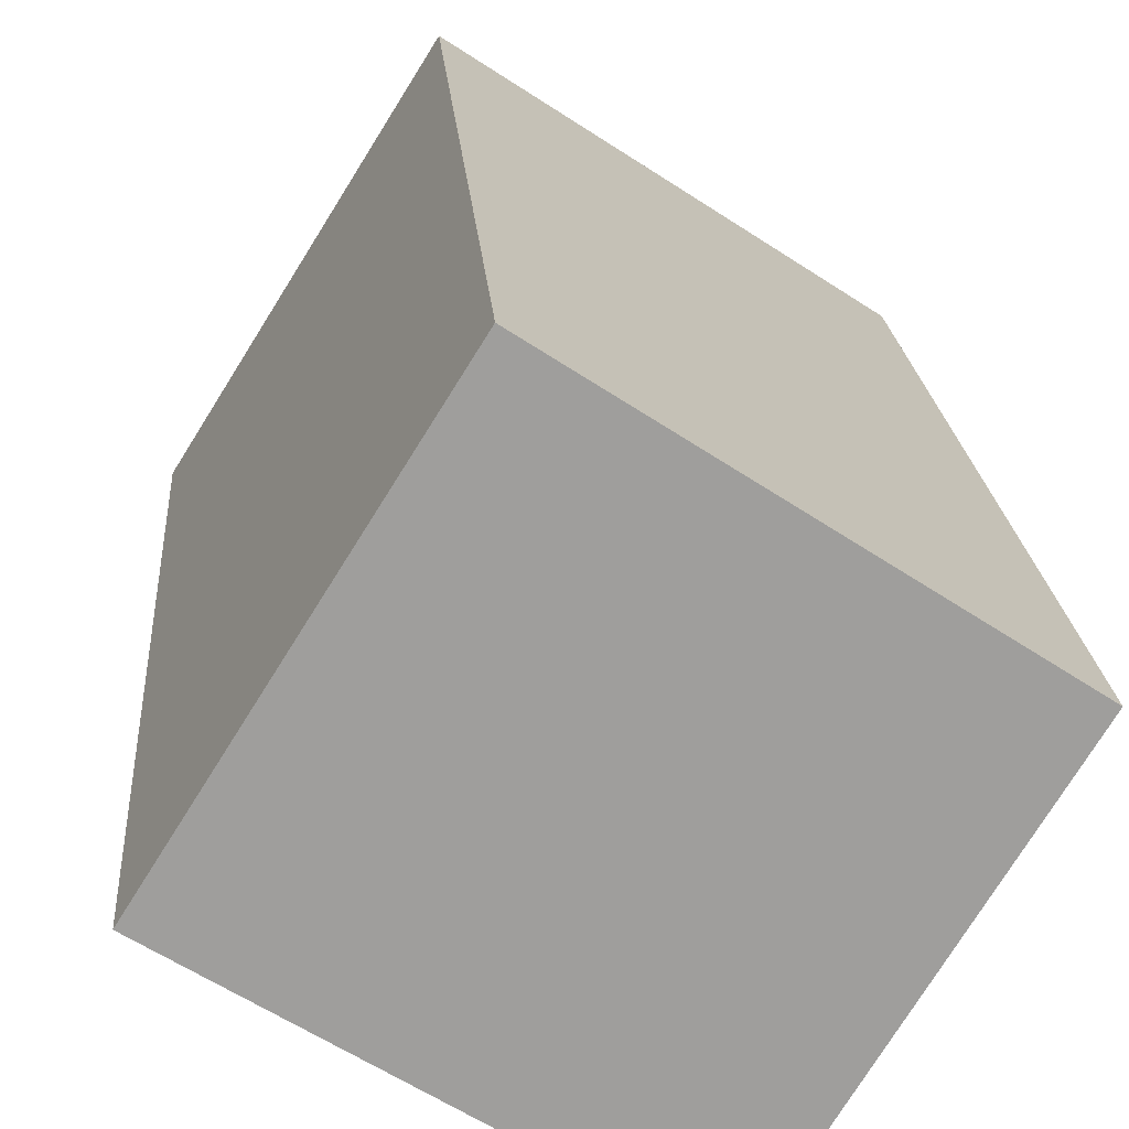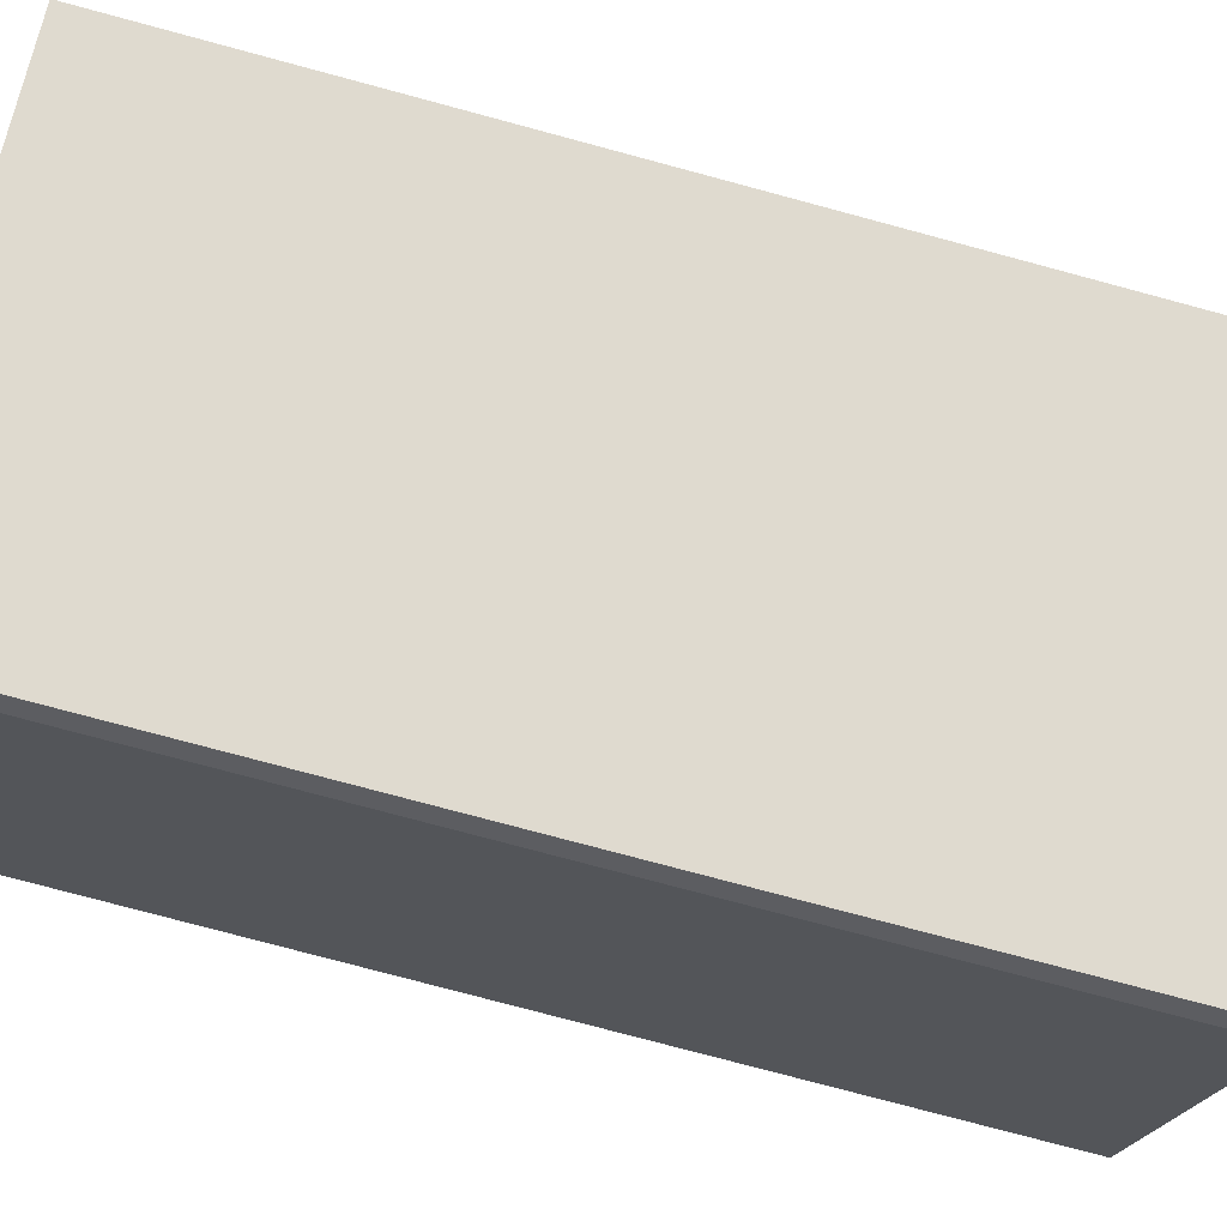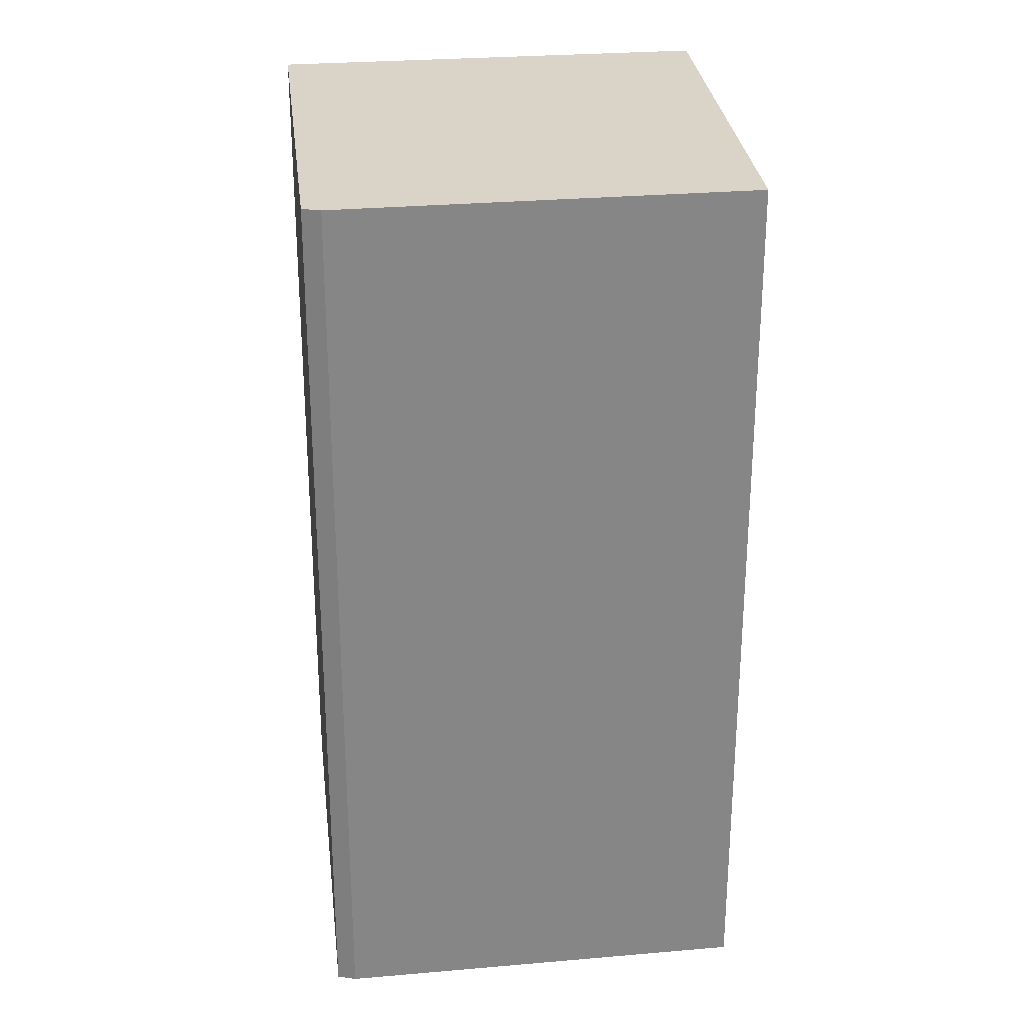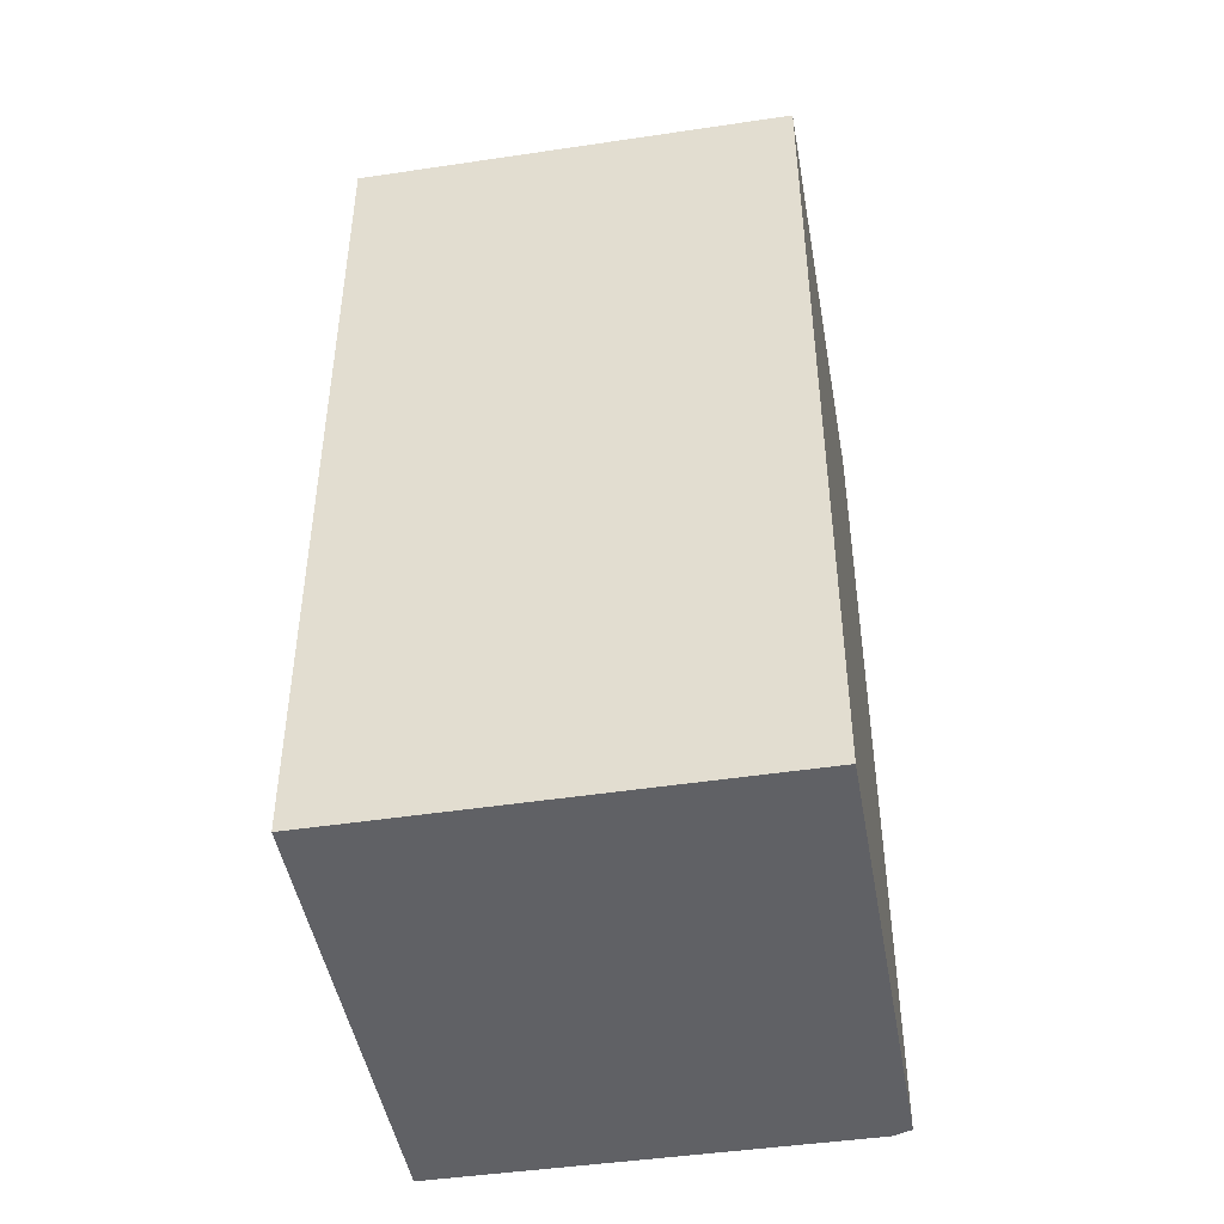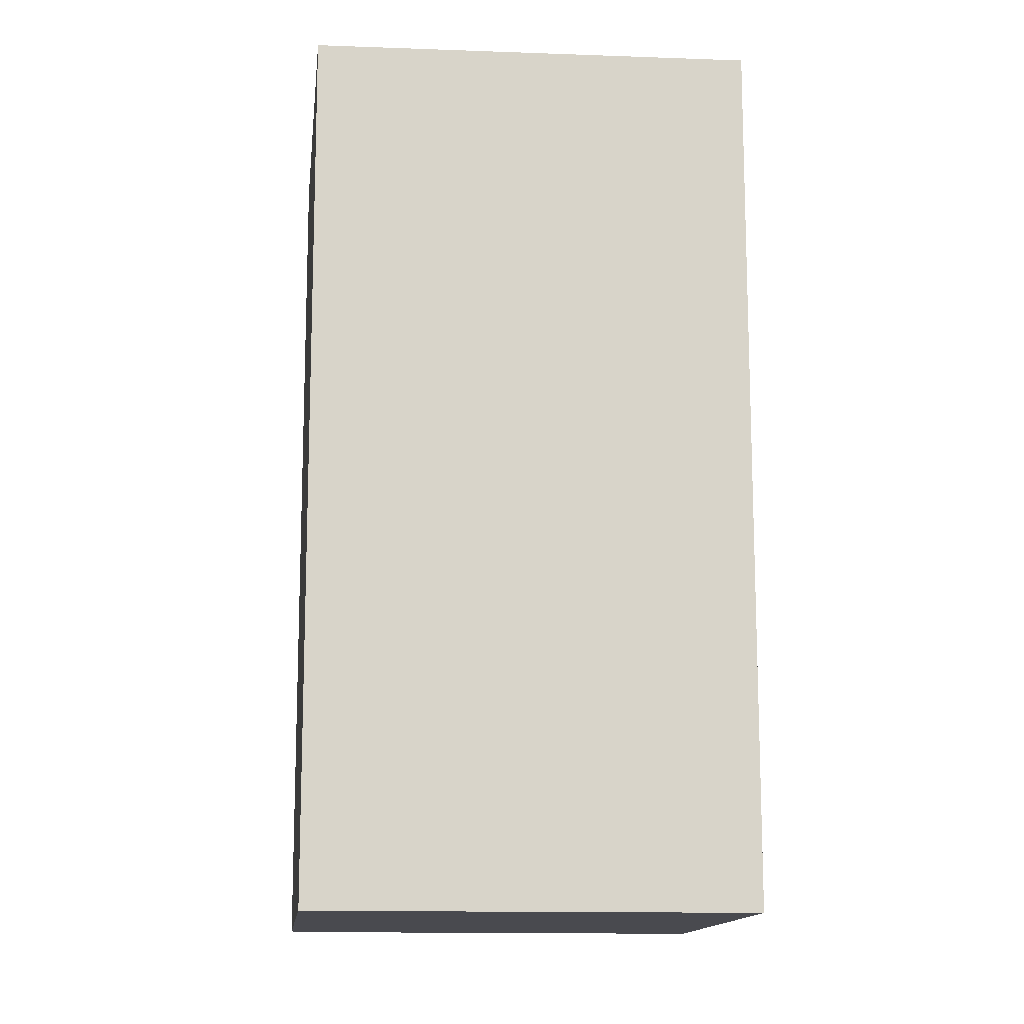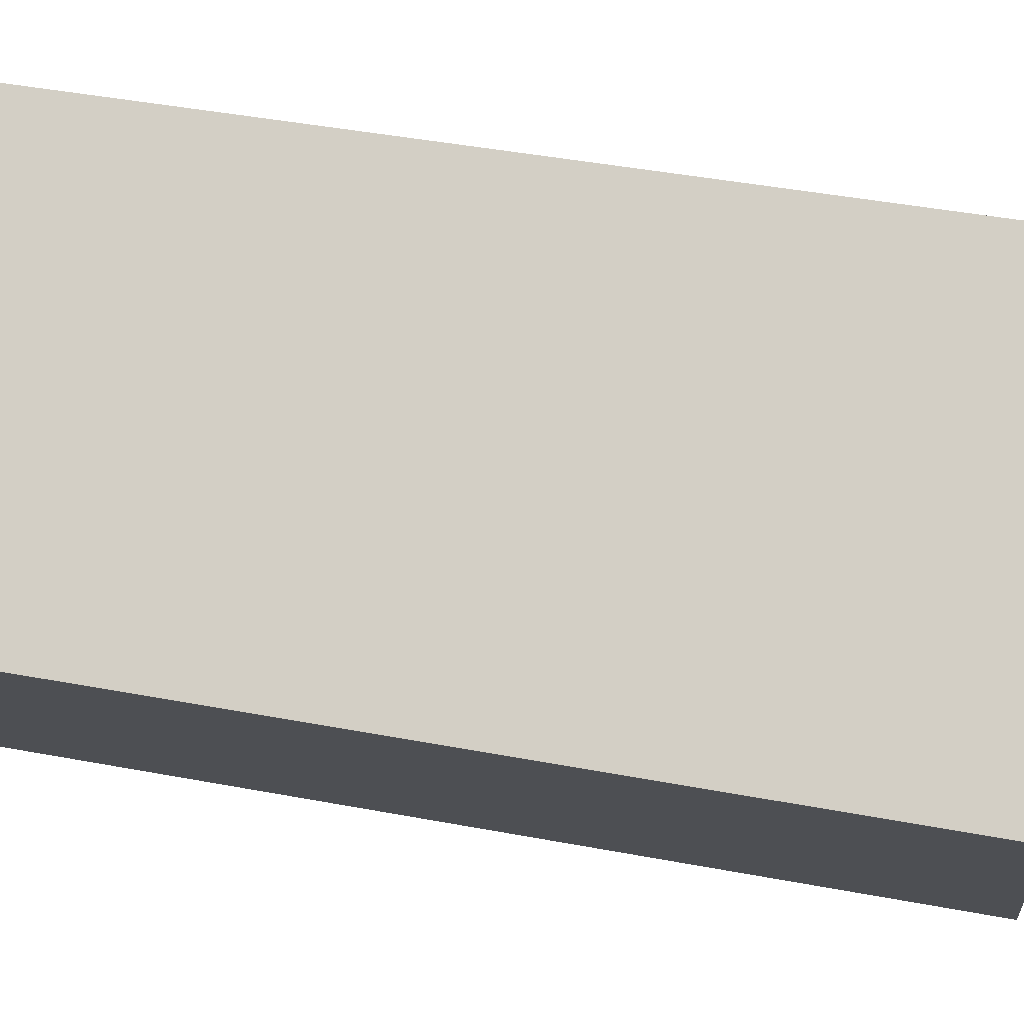
<metadata>
{"format":"obj","ext":"obj","renderer":"f3d","projection":"perspective","resolution":1024,"background":"white","views":[{"elev":19.5,"azim":175.9,"up":"+Z"},{"elev":-77.5,"azim":75.0,"up":"+Z"},{"elev":28.4,"azim":-128.9,"up":"+Y"},{"elev":-47.8,"azim":67.6,"up":"+Y"},{"elev":-13.6,"azim":-37.9,"up":"+Y"},{"elev":44.3,"azim":-77.6,"up":"+Z"}]}
</metadata>
<code>
v  3.637 8.654 2.379
v  2.085 8.654 -3.417
v  0 8.654 5.299e-16
v  2.228 8.654 -3.535
v  5.889 8.654 -1.229
v  2.228 2.165e-16 -3.535
v  2.085 2.092e-16 -3.417
v  0 0 0
v  3.637 -1.457e-16 2.379
v  5.889 7.525e-17 -1.229
g defaultobject
f 1 2 3
f 2 1 4
f 4 1 5
f 6 2 4
f 2 6 7
f 7 3 2
f 3 7 8
f 8 1 3
f 1 8 9
f 9 5 1
f 5 9 10
f 10 4 5
f 4 10 6
f 7 9 8
f 9 7 6
f 9 6 10

</code>
